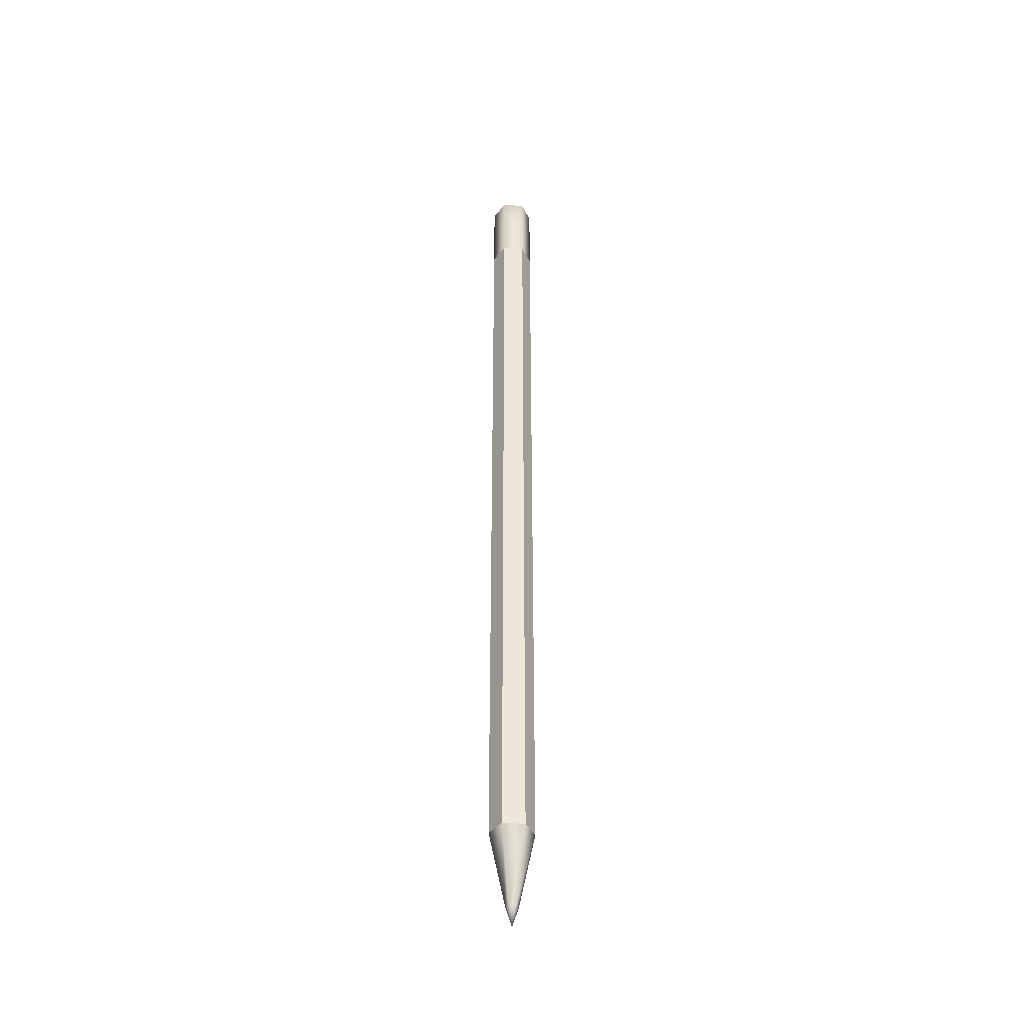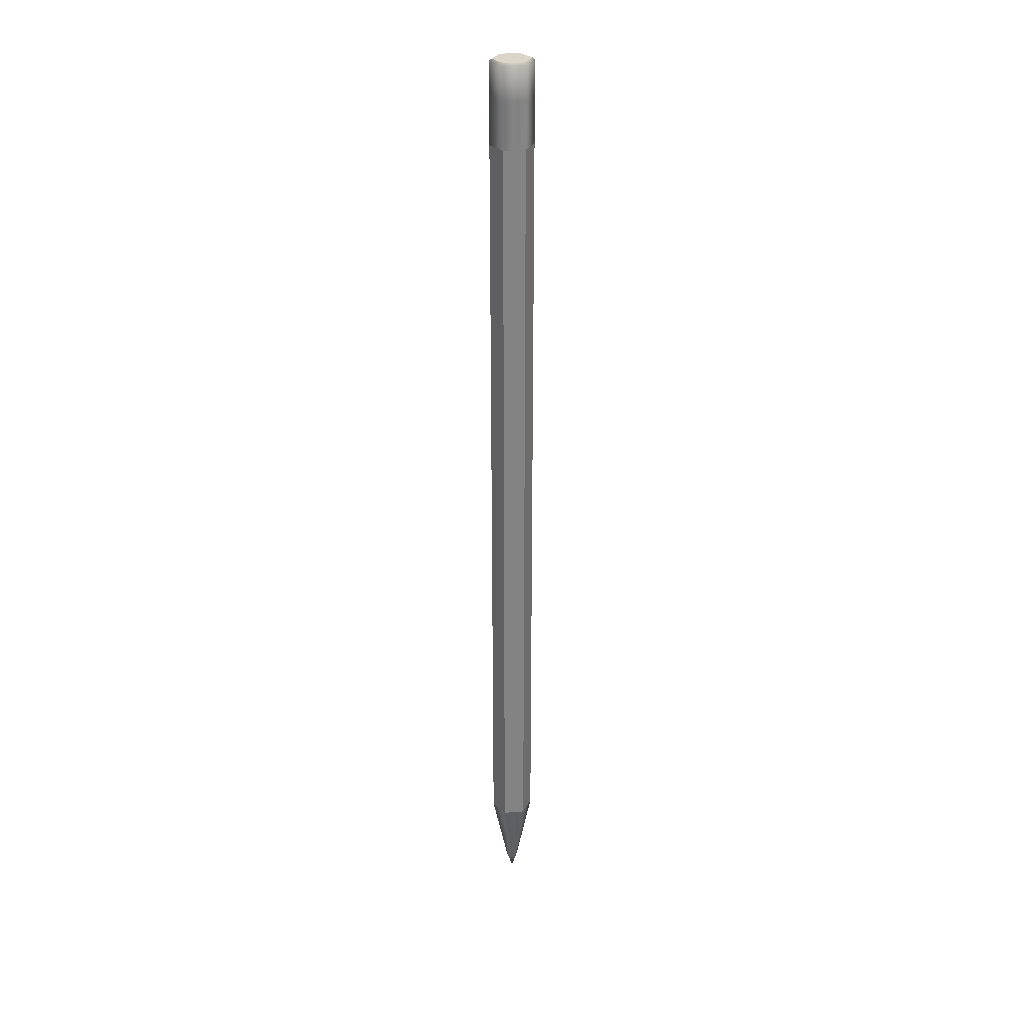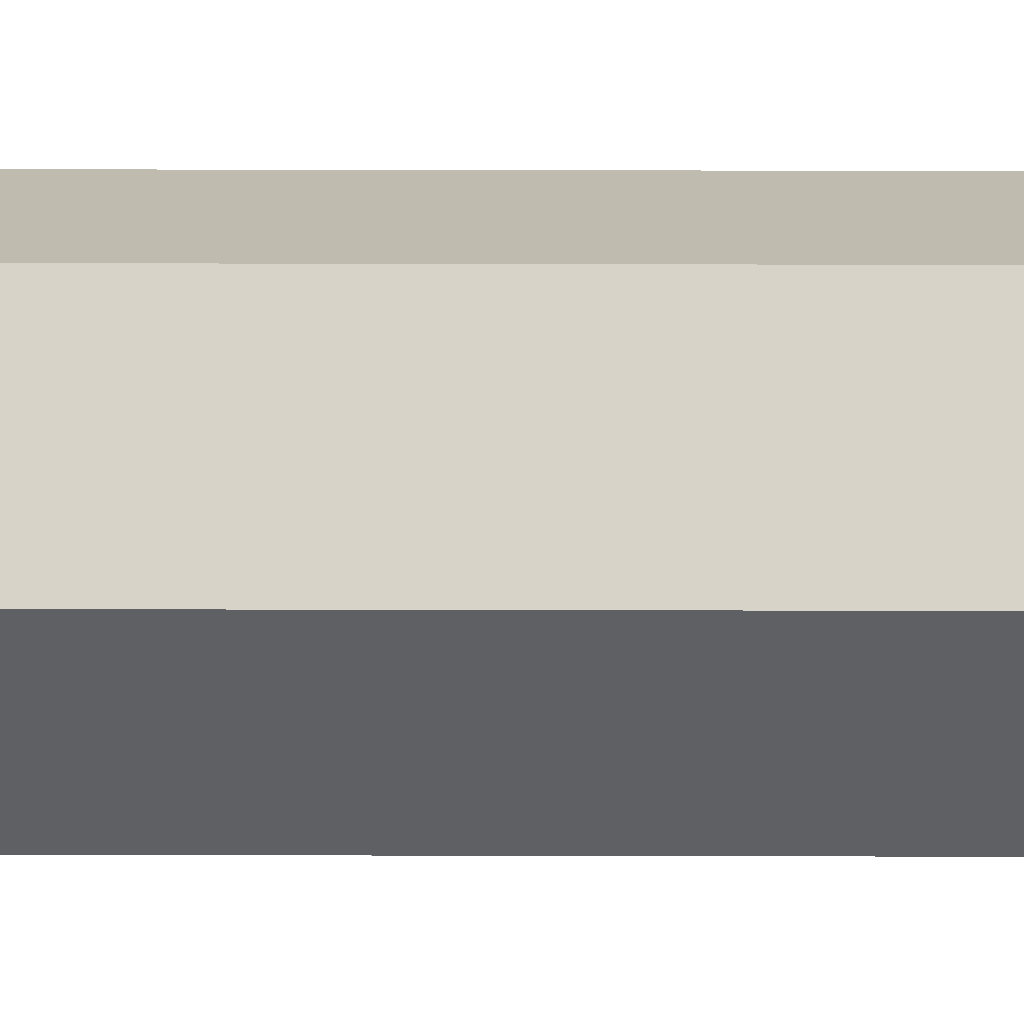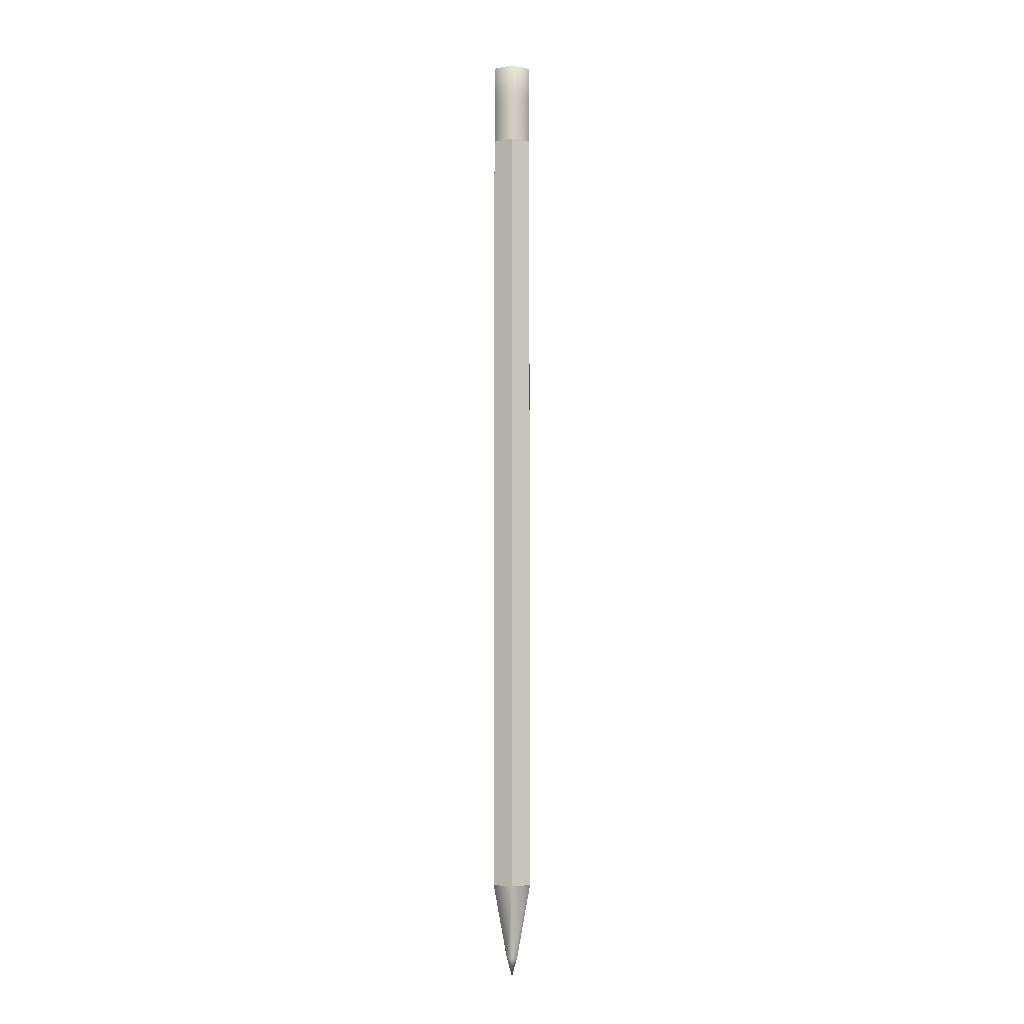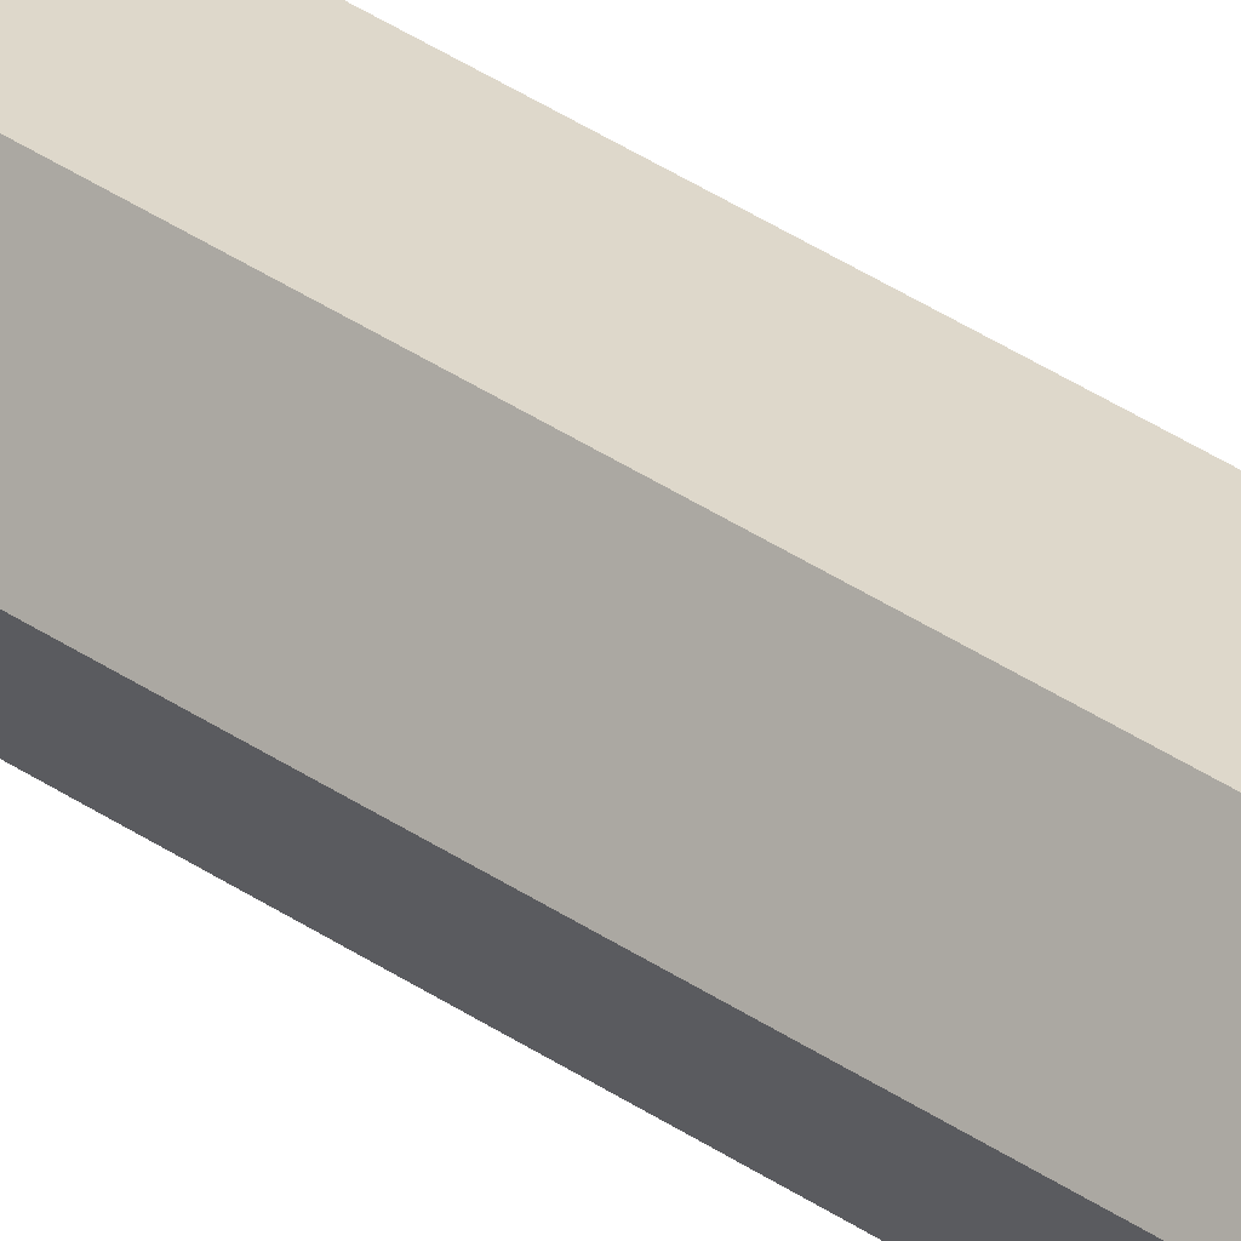
<metadata>
{"format":"obj","ext":"obj","renderer":"f3d","projection":"perspective","resolution":1024,"background":"white","views":[{"elev":-40.5,"azim":55.1,"up":"+Y"},{"elev":29.2,"azim":52.9,"up":"+Y"},{"elev":15.9,"azim":-89.6,"up":"+Z"},{"elev":-5.9,"azim":90.7,"up":"+Y"},{"elev":31.6,"azim":135.6,"up":"+Z"}]}
</metadata>
<code>
o Cylinder_233
v -0.000181 -0.08173 0.07733
v 0.002702 0.07823 0.07733
v -0.000739 -0.08173 0.07636
v 0.000703 0.07823 0.07387
v -0.001856 -0.08173 0.07636
v -0.003297 0.07823 0.07387
v -0.002415 -0.08173 0.07733
v -0.005298 0.07823 0.07733
v -0.001857 -0.08173 0.0783
v -0.003299 0.07823 0.08079
v -0.00074 -0.08173 0.0783
v 0.000701 0.07823 0.0808
v -0.001298 -0.08521 0.07733
v 0.002702 -0.06781 0.07733
v 0.000703 -0.06781 0.07387
v -0.003297 -0.06781 0.07387
v -0.005298 -0.06781 0.07733
v -0.003299 -0.06781 0.08079
v 0.000701 -0.06781 0.0808
v 0.002702 0.08688 0.07733
v 0.000703 0.08688 0.07387
v -0.003297 0.08688 0.07387
v -0.005298 0.08688 0.07733
v -0.003299 0.08688 0.08079
v 0.000701 0.08688 0.0808
v 0.002286 0.09342 0.07733
v 0.000495 0.09342 0.07423
v -0.003089 0.09342 0.07423
v -0.004882 0.09342 0.07733
v -0.003091 0.09342 0.08043
v 0.000493 0.09342 0.08044
v -0.003297 0.09302 0.07387
v -0.005298 0.09302 0.07733
v 0.002702 0.09302 0.07733
v 0.000703 0.09302 0.07387
v 0.000701 0.09302 0.0808
v -0.003299 0.09302 0.08079
v 0.000703 0.07867 0.07387
v -0.003297 0.07867 0.07387
v -0.003299 0.07867 0.08079
v 0.000701 0.07867 0.0808
v 0.002702 0.07867 0.07733
v -0.005298 0.07867 0.07733
f 14 2 4 15
f 15 4 6 16
f 16 6 8 17
f 17 8 10 18
f 39 38 21 22
f 18 10 12 19
f 19 12 2 14
f 7 9 13
f 3 5 13
f 9 11 13
f 1 3 13
f 5 7 13
f 11 1 13
f 11 19 14 1
f 9 18 19 11
f 7 17 18 9
f 5 16 17 7
f 3 15 16 5
f 1 14 15 3
f 33 32 28 29
f 41 40 24 25
f 38 42 20 21
f 43 39 22 23
f 42 41 25 20
f 40 43 23 24
f 27 26 31 30 29 28
f 35 34 26 27
f 34 36 31 26
f 37 33 29 30
f 32 35 27 28
f 36 37 30 31
f 25 24 37 36
f 22 21 35 32
f 24 23 33 37
f 20 25 36 34
f 21 20 34 35
f 23 22 32 33
f 10 8 43 40
f 2 12 41 42
f 8 6 39 43
f 4 2 42 38
f 12 10 40 41
f 6 4 38 39

</code>
